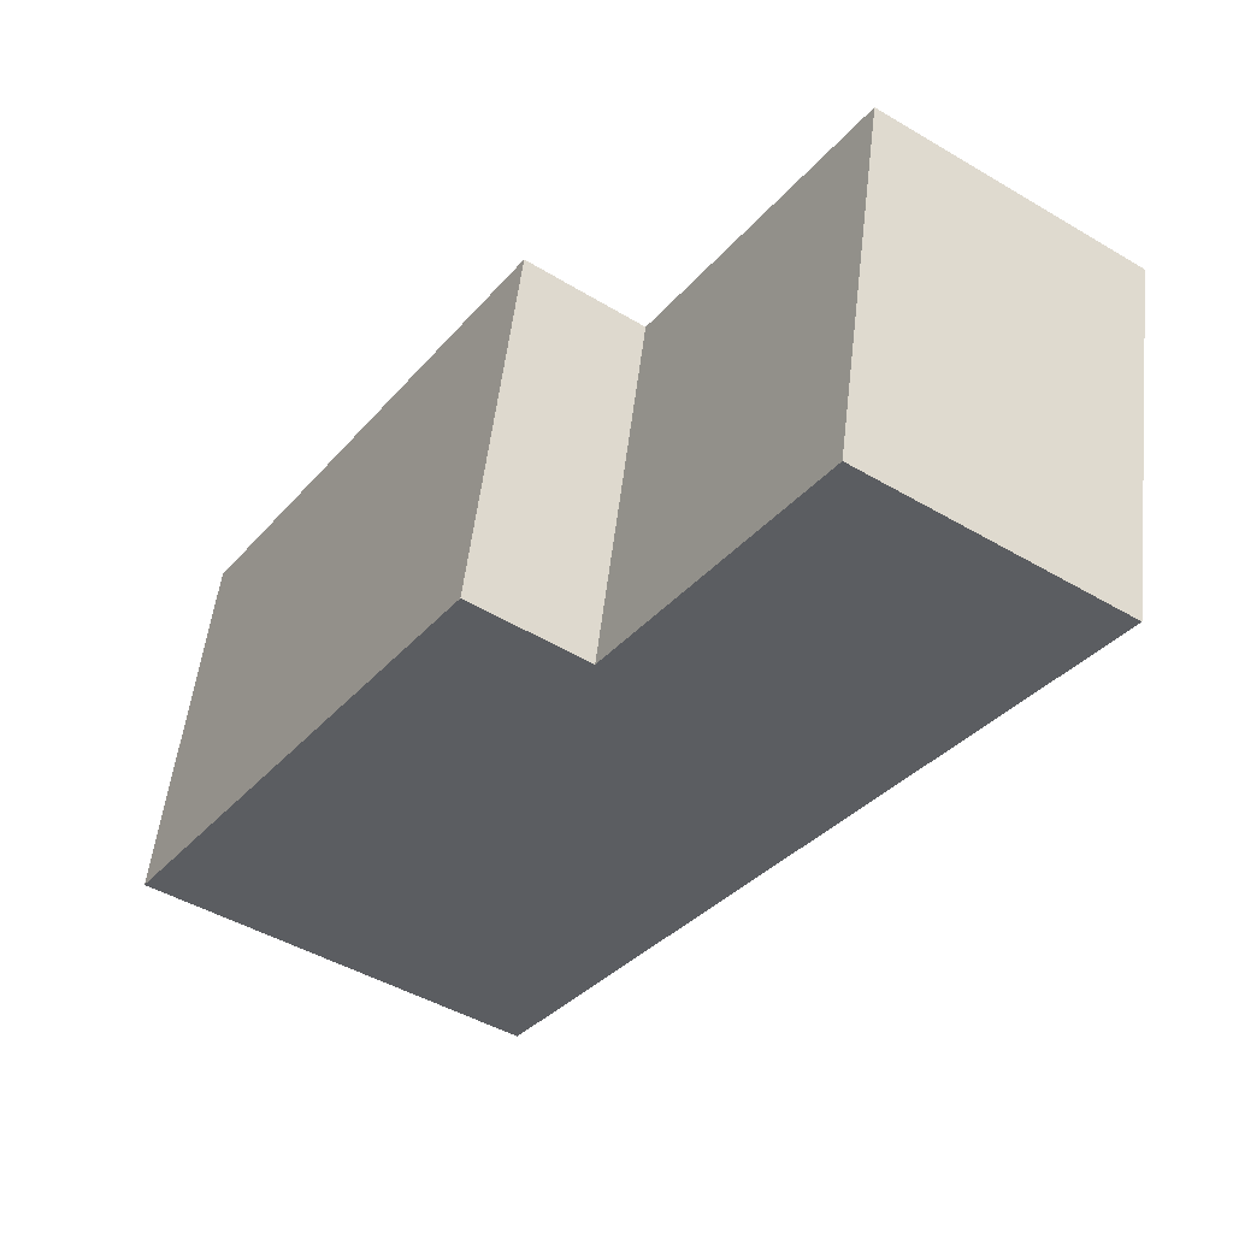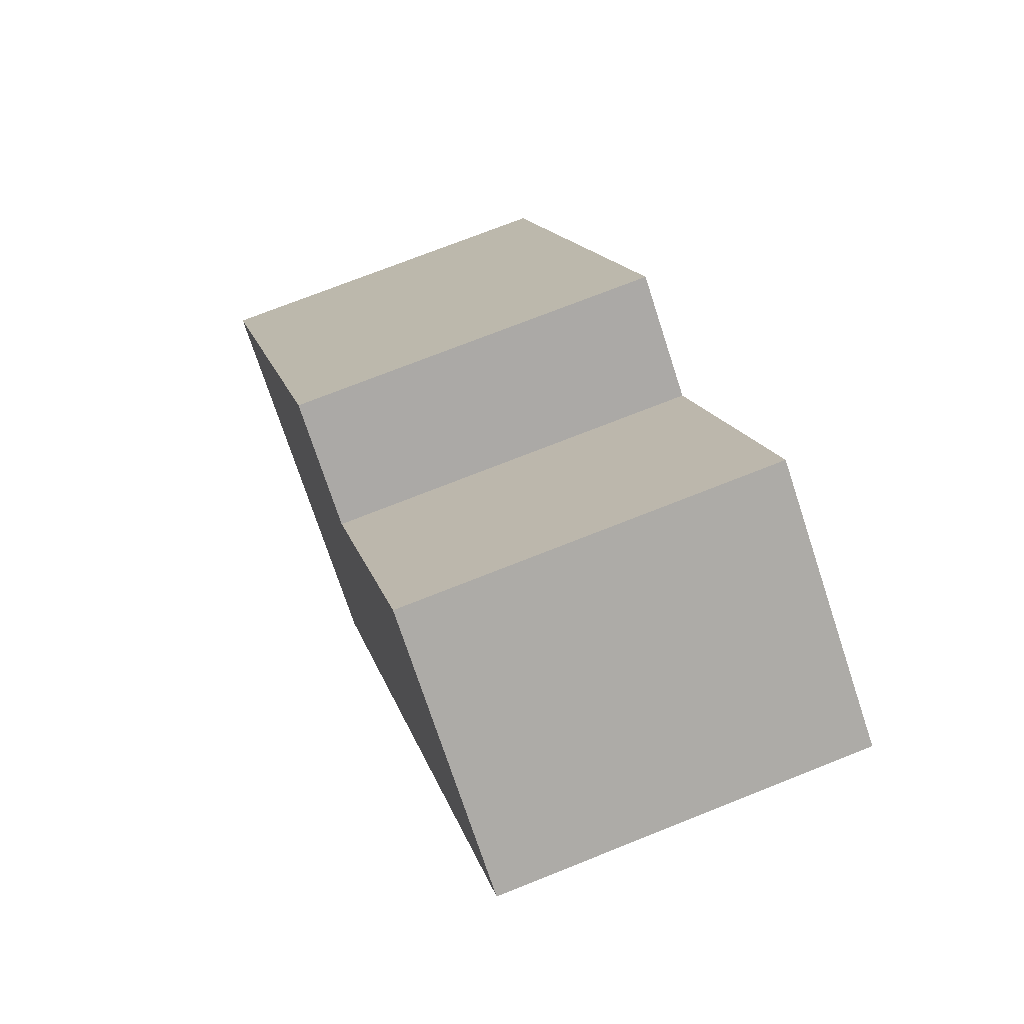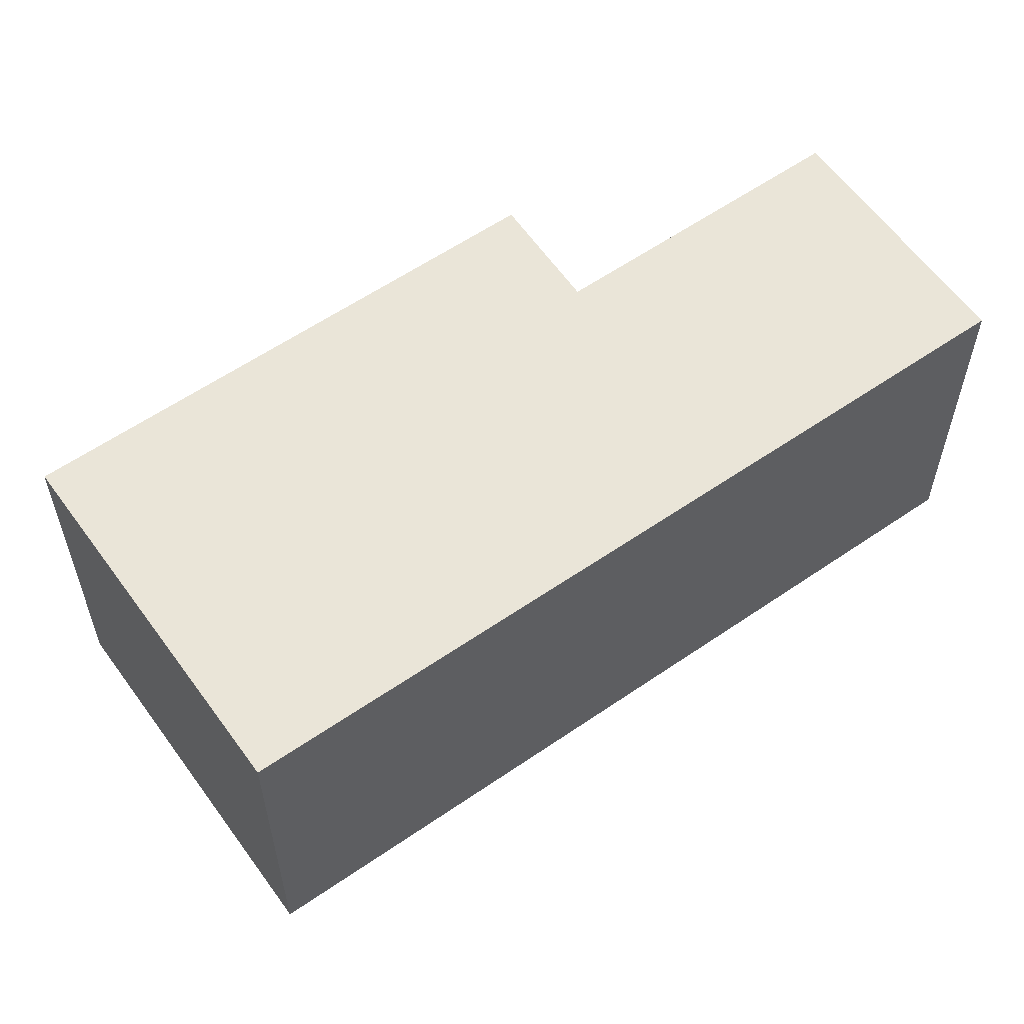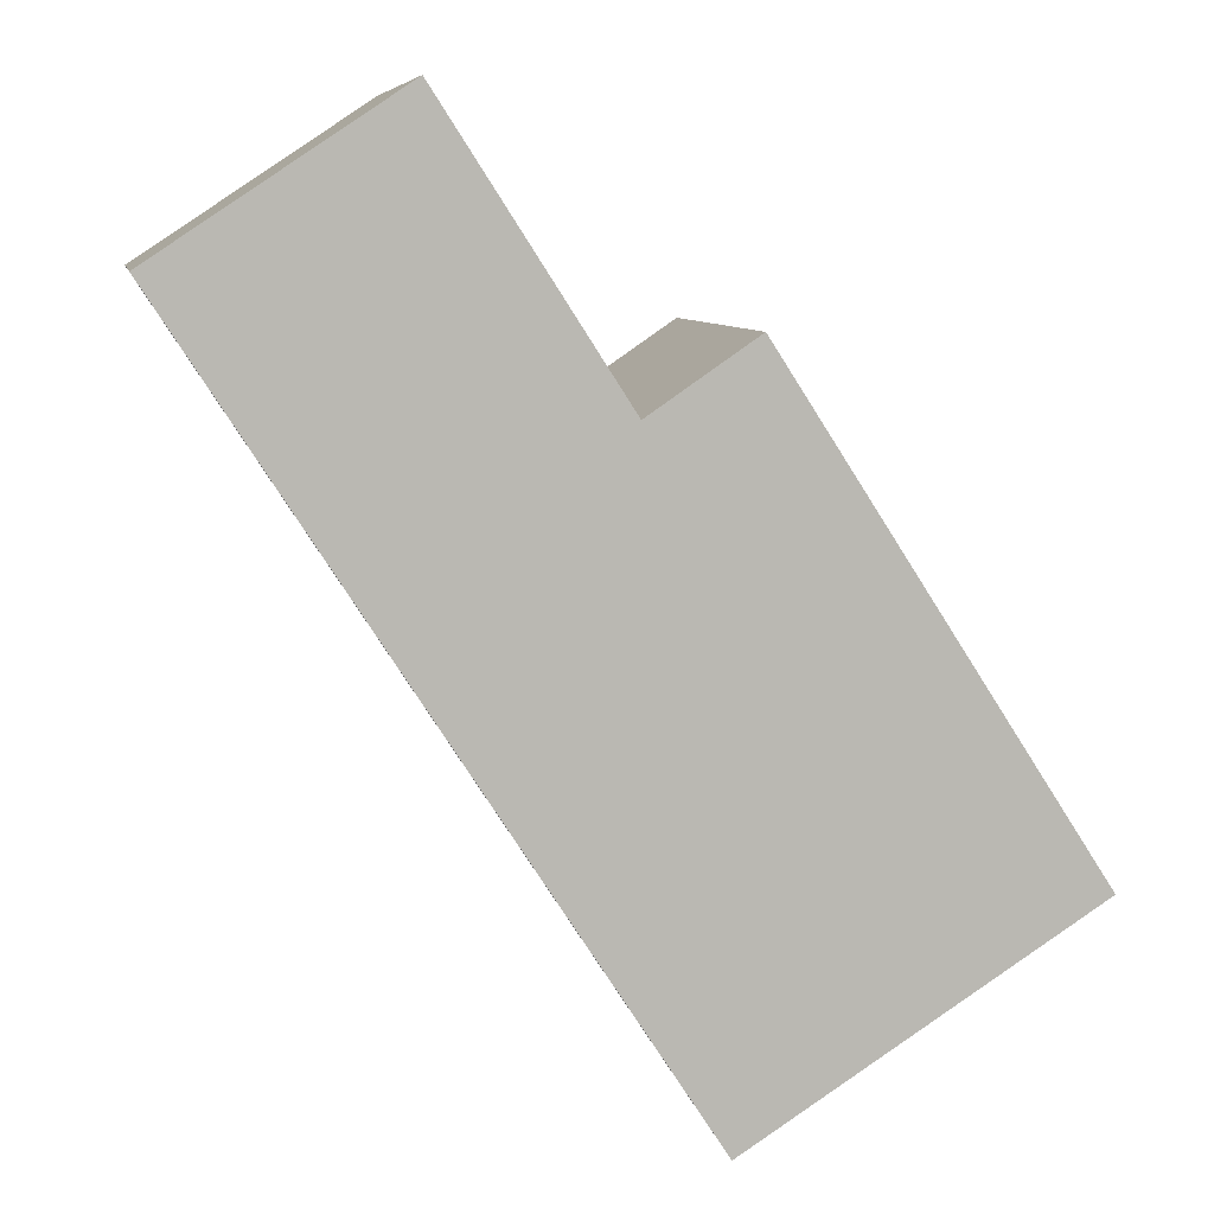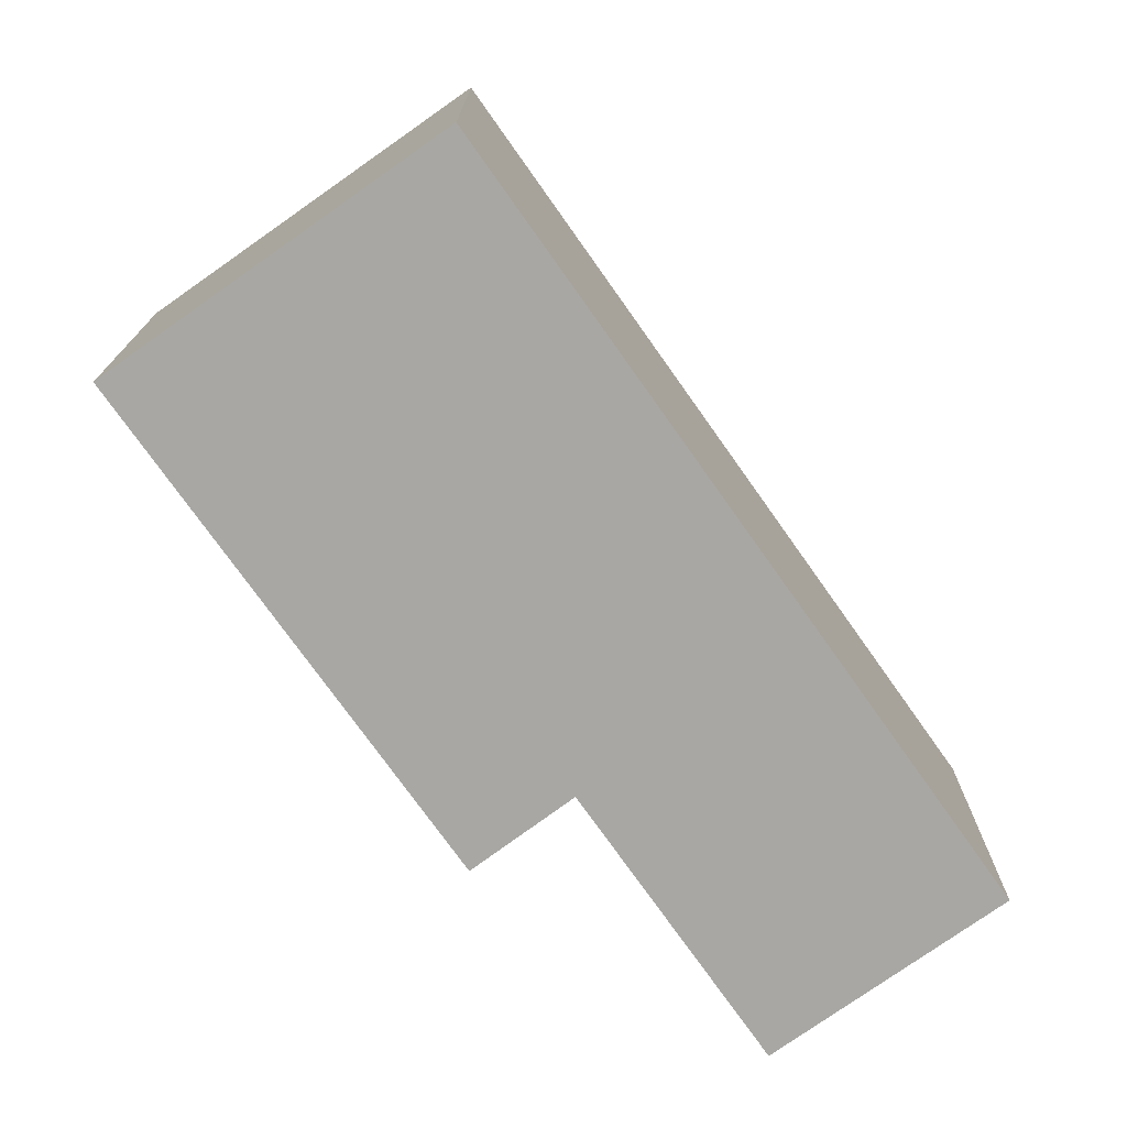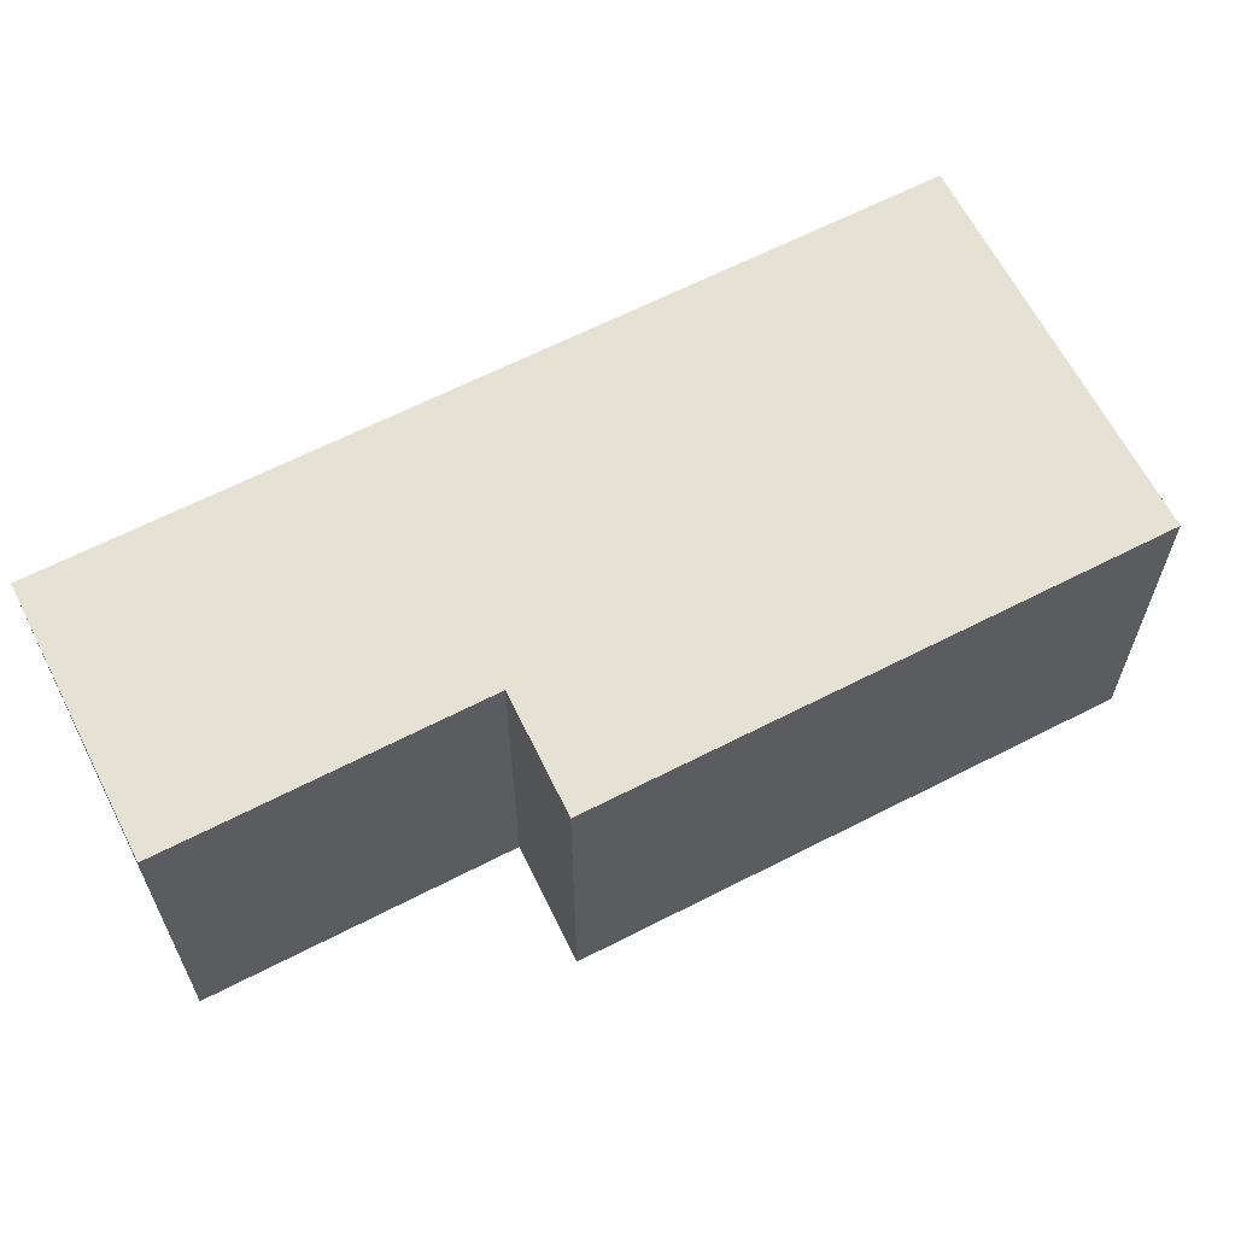
<metadata>
{"format":"obj","ext":"obj","renderer":"f3d","projection":"perspective","resolution":1024,"background":"white","views":[{"elev":53.5,"azim":-173.3,"up":"+Z"},{"elev":71.9,"azim":-111.8,"up":"+Z"},{"elev":58.7,"azim":-158.4,"up":"+Y"},{"elev":7.8,"azim":-10.3,"up":"+Z"},{"elev":-74.4,"azim":-177.7,"up":"+Y"},{"elev":64.3,"azim":29.8,"up":"+Y"}]}
</metadata>
<code>
v  4.443 6.877 2.941
v  9.286 6.877 -14.31
v  0 6.877 4.211e-16
v  7.827 6.877 -2.326
v  9.811 6.877 -0.968
v  15.76 6.877 -10.18
v  9.352 6.877 -14.41
v  15.81 6.877 -10.26
v  15.81 6.28e-16 -10.26
v  9.352 8.825e-16 -14.41
v  0 0 0
v  9.286 8.763e-16 -14.31
v  4.443 -1.801e-16 2.941
v  7.827 1.424e-16 -2.326
v  9.811 5.927e-17 -0.968
v  15.76 6.232e-16 -10.18
g defaultobject
f 1 2 3
f 2 1 4
f 2 4 5
f 2 5 6
f 2 6 7
f 7 6 8
f 9 7 8
f 7 9 10
f 10 2 7
f 2 10 3
f 3 10 11
f 11 10 12
f 11 1 3
f 1 11 13
f 14 5 4
f 5 14 15
f 13 4 1
f 4 13 14
f 6 9 8
f 9 6 5
f 9 5 16
f 16 5 15
f 12 13 11
f 13 12 10
f 13 10 14
f 14 10 9
f 14 9 15
f 15 9 16

</code>
